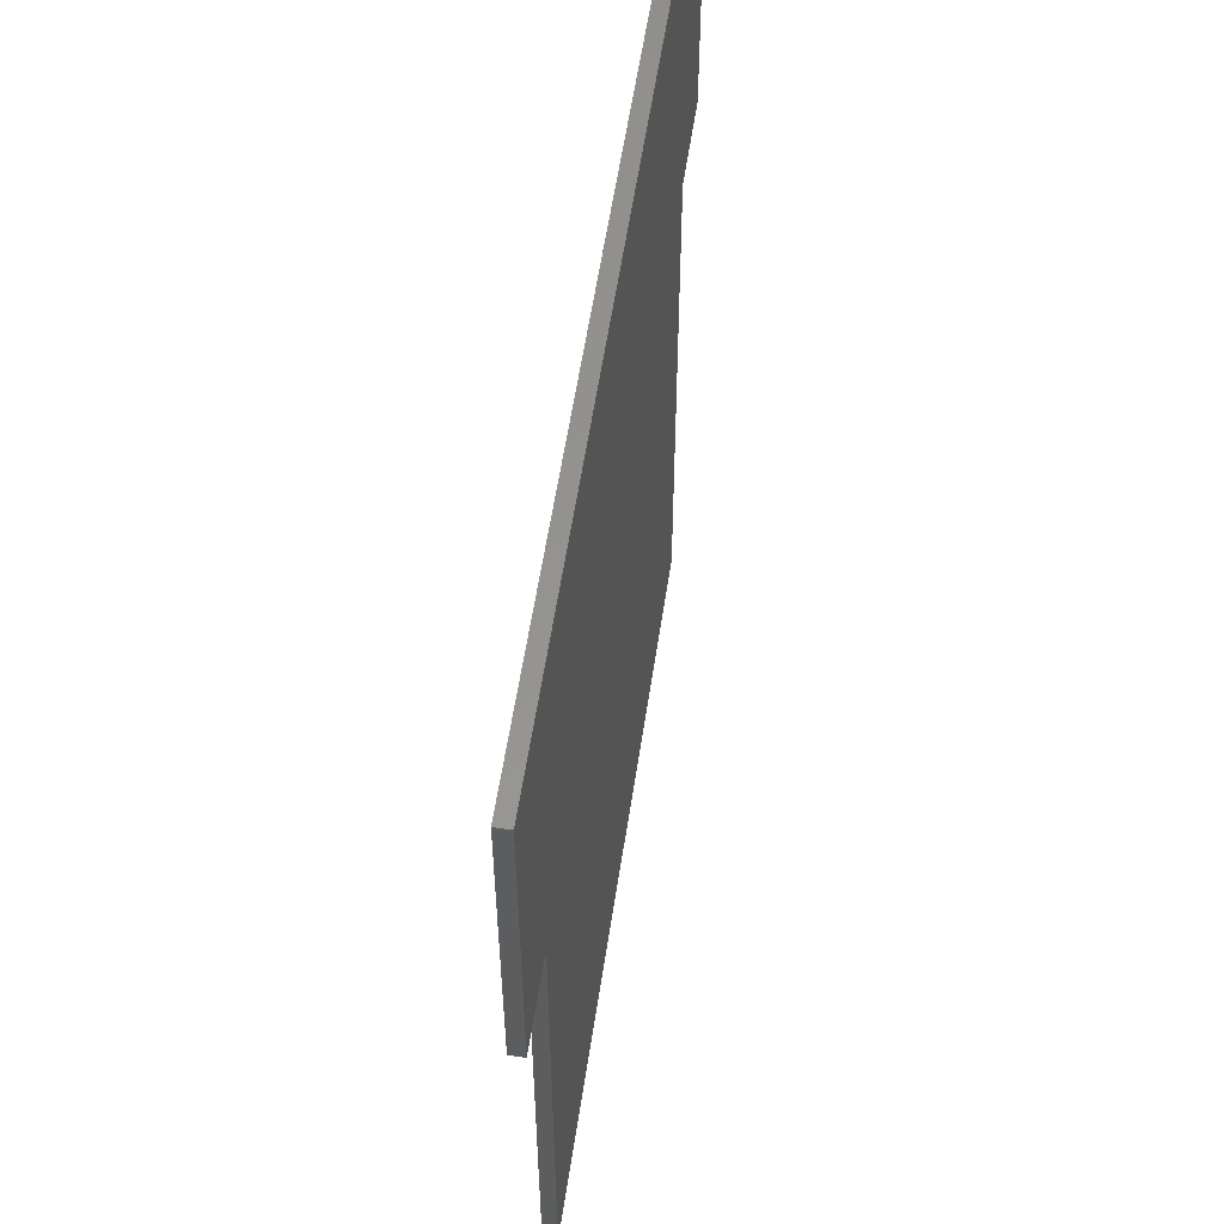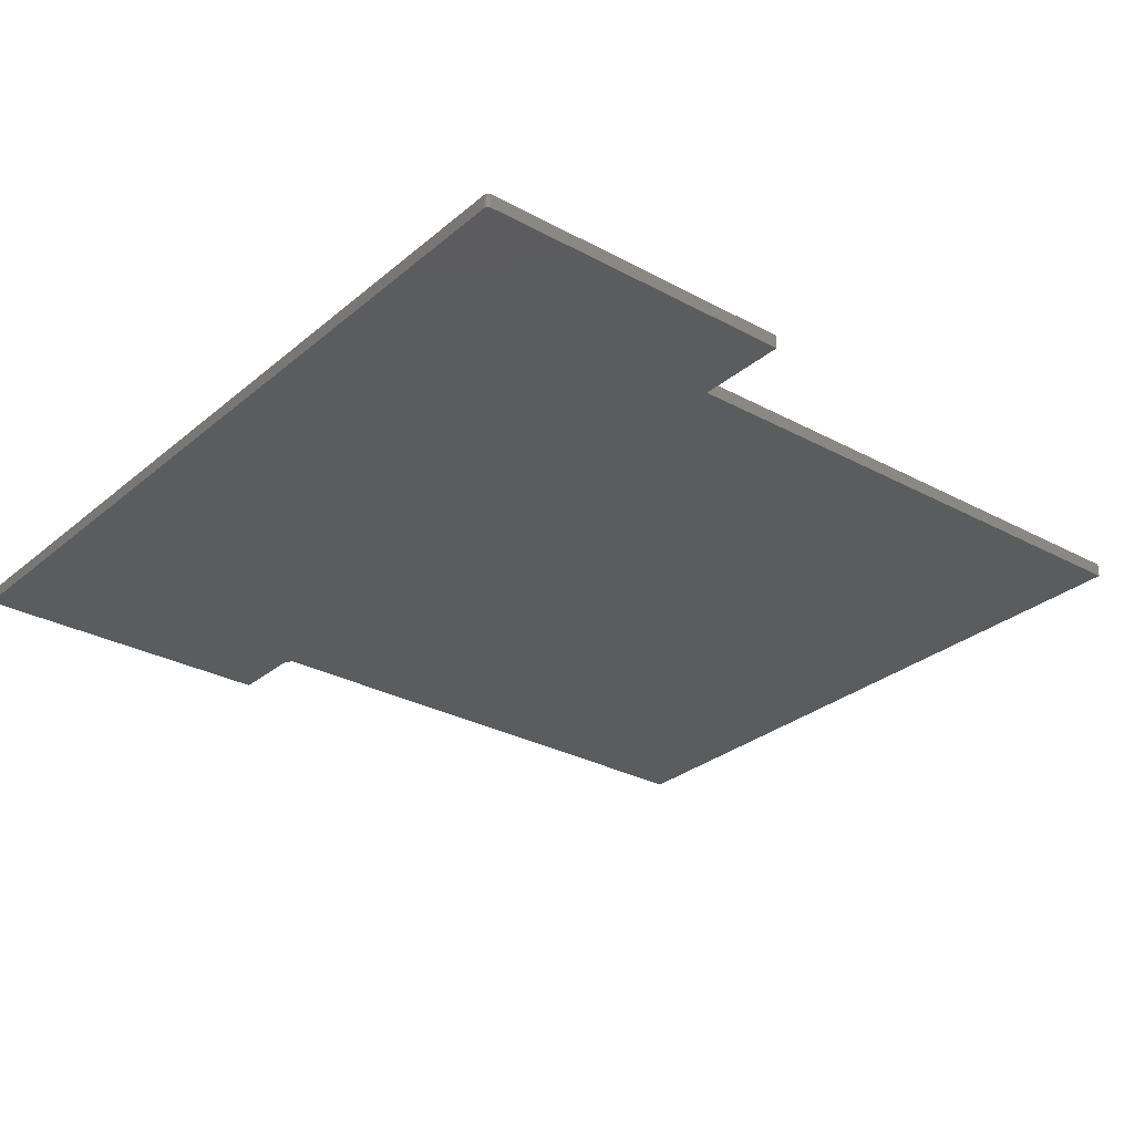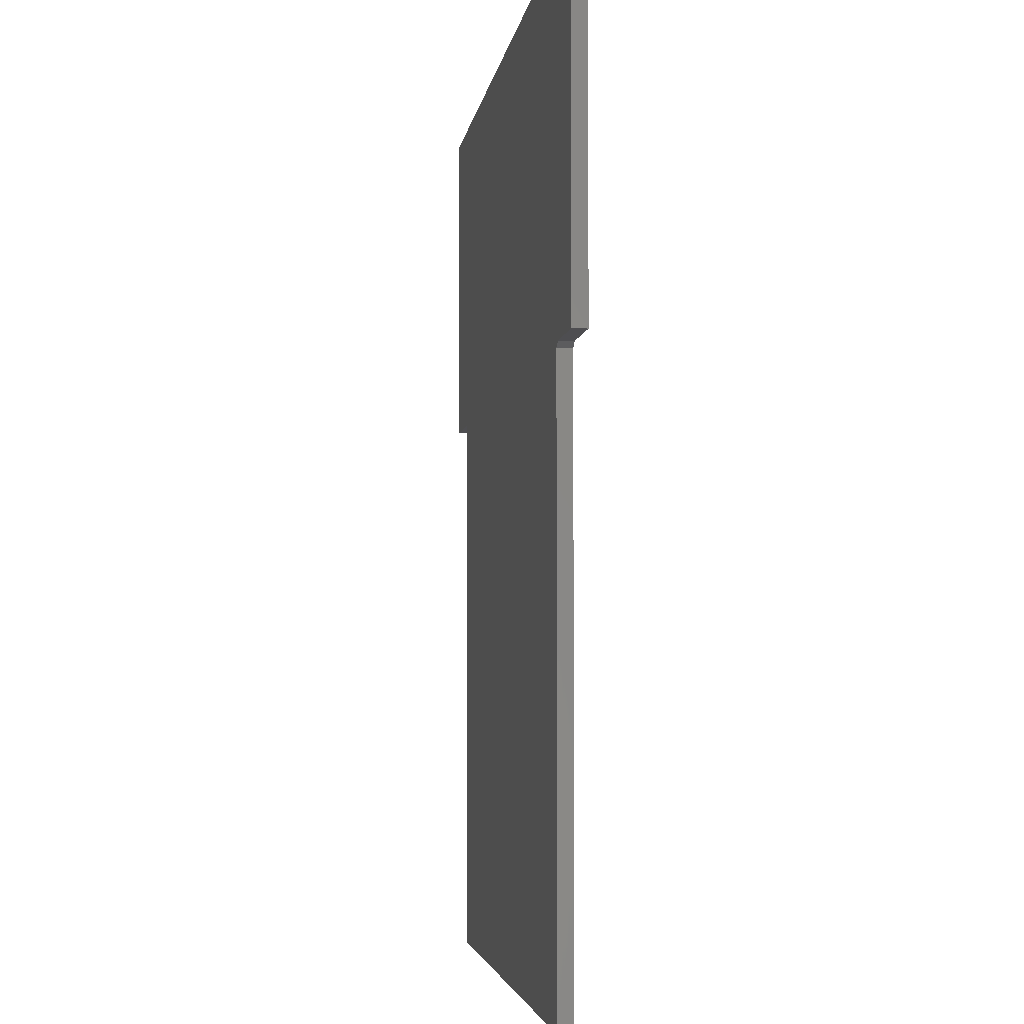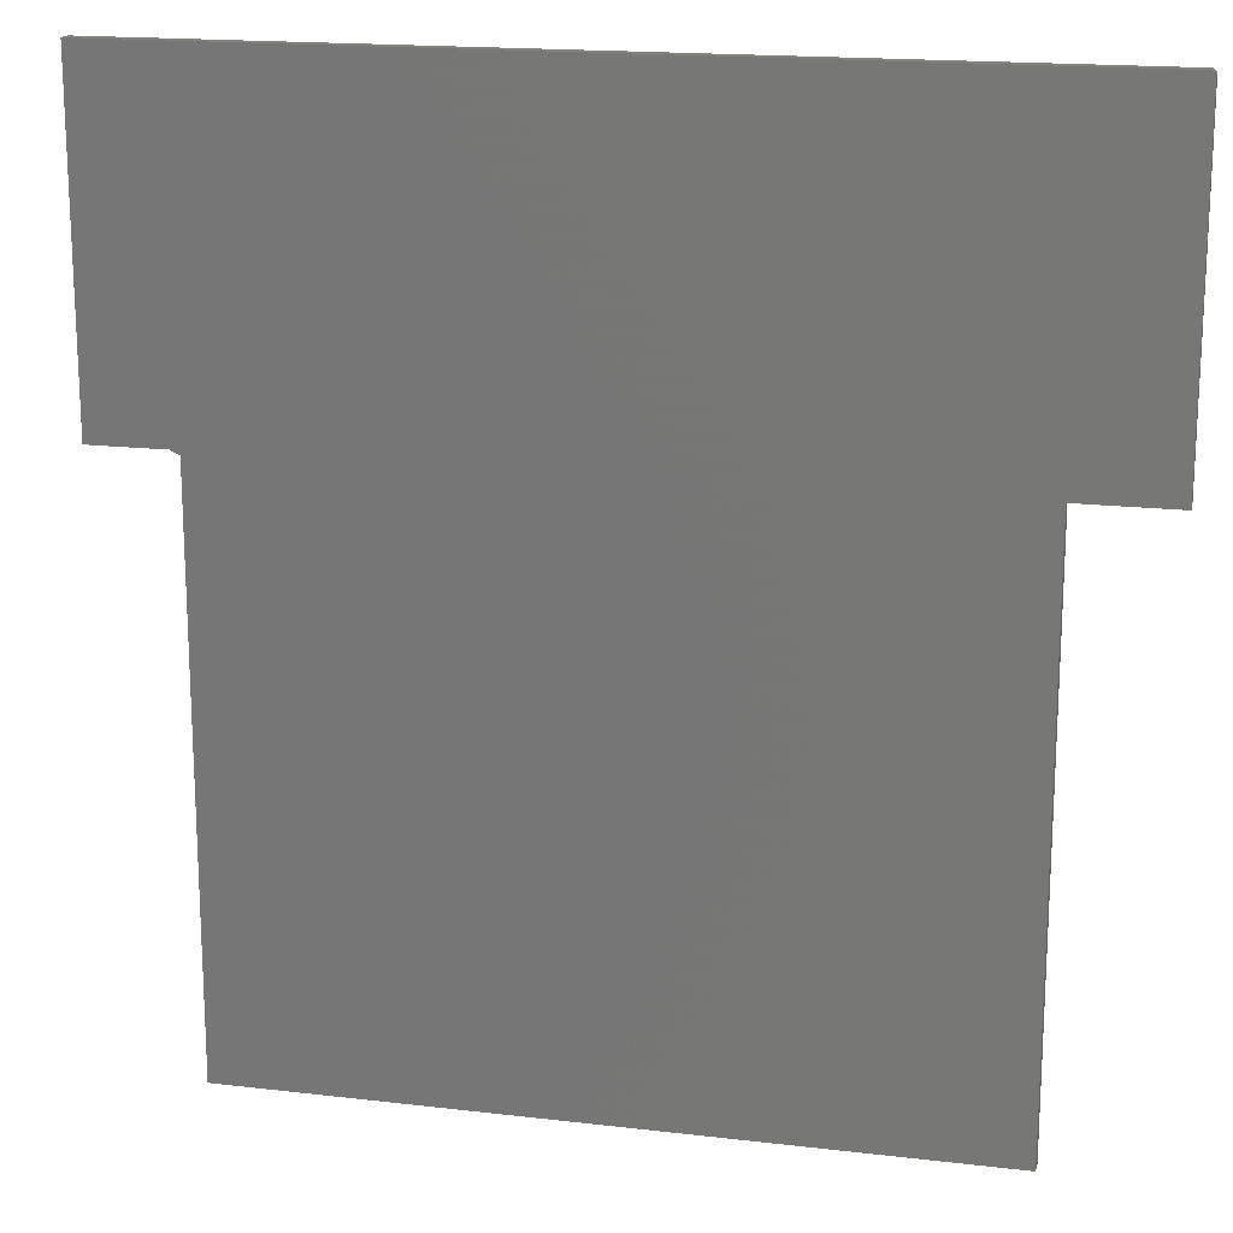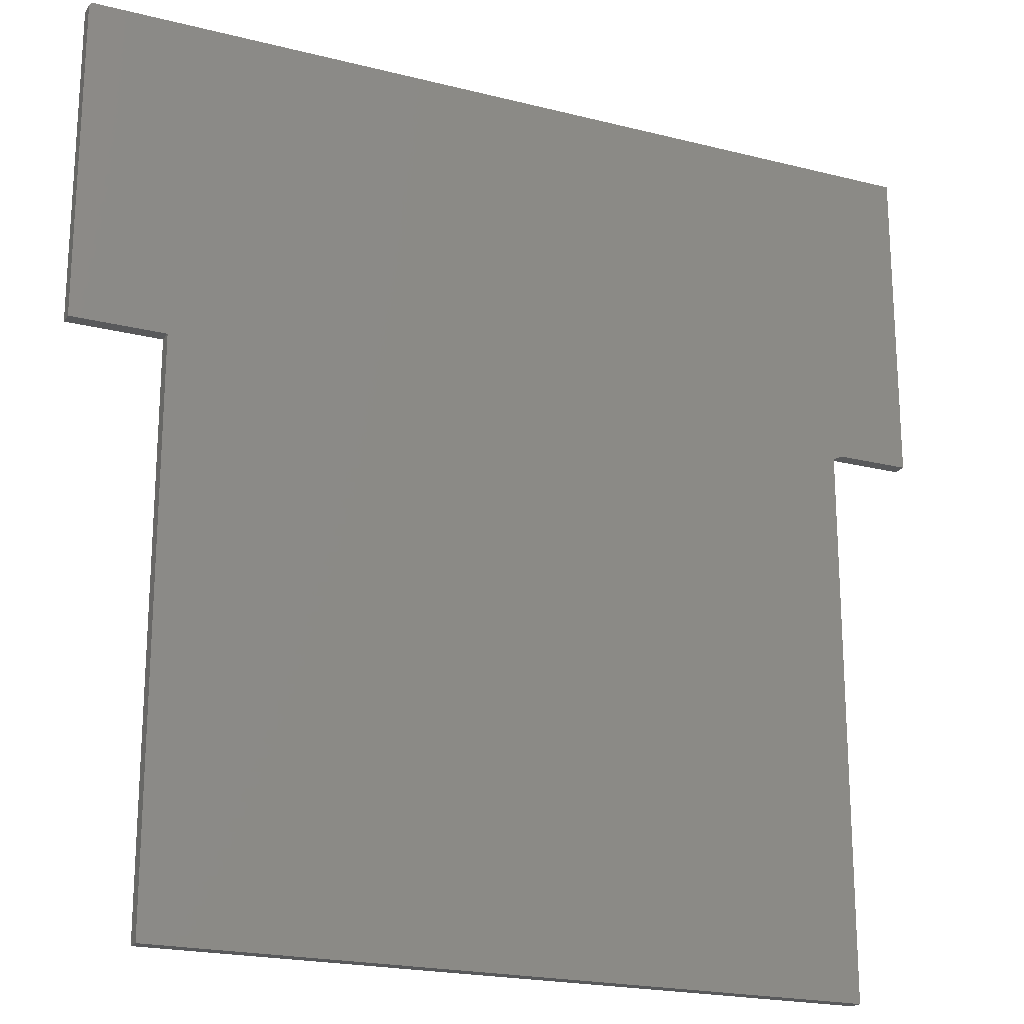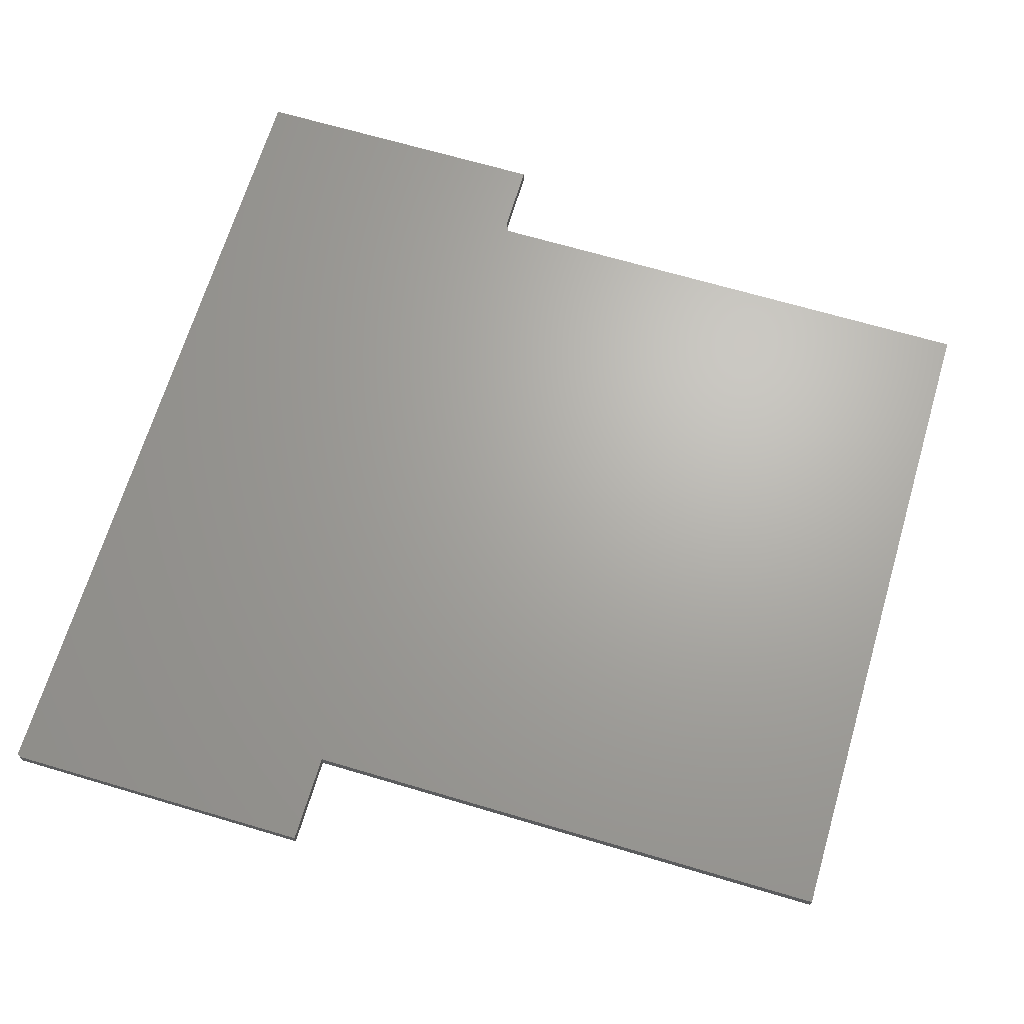
<metadata>
{"format":"stl","ext":"stl","renderer":"f3d","projection":"perspective","resolution":1024,"background":"white","views":[{"elev":57.3,"azim":98.5,"up":"+Y"},{"elev":-29.0,"azim":-129.0,"up":"+Z"},{"elev":-3.6,"azim":83.1,"up":"+Y"},{"elev":17.3,"azim":-166.8,"up":"+Y"},{"elev":-20.7,"azim":-24.7,"up":"+Y"},{"elev":67.0,"azim":-73.4,"up":"+Z"}]}
</metadata>
<code>
# stl→obj: 34 verts, 64 faces
v -0.7477 0.7535 0
v -0.7465 0.7544 0
v -0.7487 0.7523 0
v 0.75 0.2031 0
v 0.6235 0.2031 0
v -0.75 0.7479 0
v -0.5921 0.2031 0
v -0.75 0.2031 0
v 0.6079 0.1953 0
v 0.6079 -0.7442 0
v -0.5921 -0.7442 0
v 0.75 0.7558 0
v -0.7498 0.7495 0
v -0.7494 0.7509 0
v -0.7452 0.7552 0
v -0.7437 0.7556 0
v -0.7422 0.7558 0
v -0.7487 0.7523 0.02344
v -0.7465 0.7544 0.02344
v -0.7477 0.7535 0.02344
v -0.75 0.7479 0.02344
v 0.6235 0.2031 0.02344
v 0.75 0.2031 0.02344
v -0.5921 0.2031 0.02344
v -0.5921 -0.7442 0.02344
v 0.6079 -0.7442 0.02344
v 0.6079 0.1953 0.02344
v -0.75 0.2031 0.02344
v 0.75 0.7558 0.02344
v -0.7494 0.7509 0.02344
v -0.7498 0.7495 0.02344
v -0.7422 0.7558 0.02344
v -0.7437 0.7556 0.02344
v -0.7452 0.7552 0.02344
f 1 2 3
f 4 5 6
f 7 8 6
f 7 6 5
f 7 5 9
f 7 9 10
f 7 10 11
f 12 4 6
f 12 6 13
f 12 13 14
f 12 14 3
f 12 3 2
f 2 15 16
f 2 16 17
f 2 17 12
f 18 19 20
f 21 22 23
f 24 25 26
f 24 26 27
f 24 27 22
f 24 22 21
f 24 21 28
f 29 19 18
f 29 18 30
f 29 30 31
f 29 31 21
f 29 21 23
f 19 29 32
f 19 32 33
f 19 33 34
f 21 6 28
f 28 6 8
f 29 12 32
f 32 12 17
f 6 21 13
f 13 21 31
f 13 31 14
f 14 31 30
f 14 30 3
f 3 30 18
f 3 18 1
f 1 18 20
f 1 20 2
f 2 20 19
f 2 19 15
f 15 19 34
f 15 34 16
f 16 34 33
f 16 33 17
f 17 33 32
f 22 5 23
f 23 5 4
f 26 10 27
f 27 10 9
f 9 5 27
f 27 5 22
f 23 4 29
f 29 4 12
f 25 11 26
f 26 11 10
f 24 7 25
f 25 7 11
f 28 8 24
f 24 8 7

</code>
